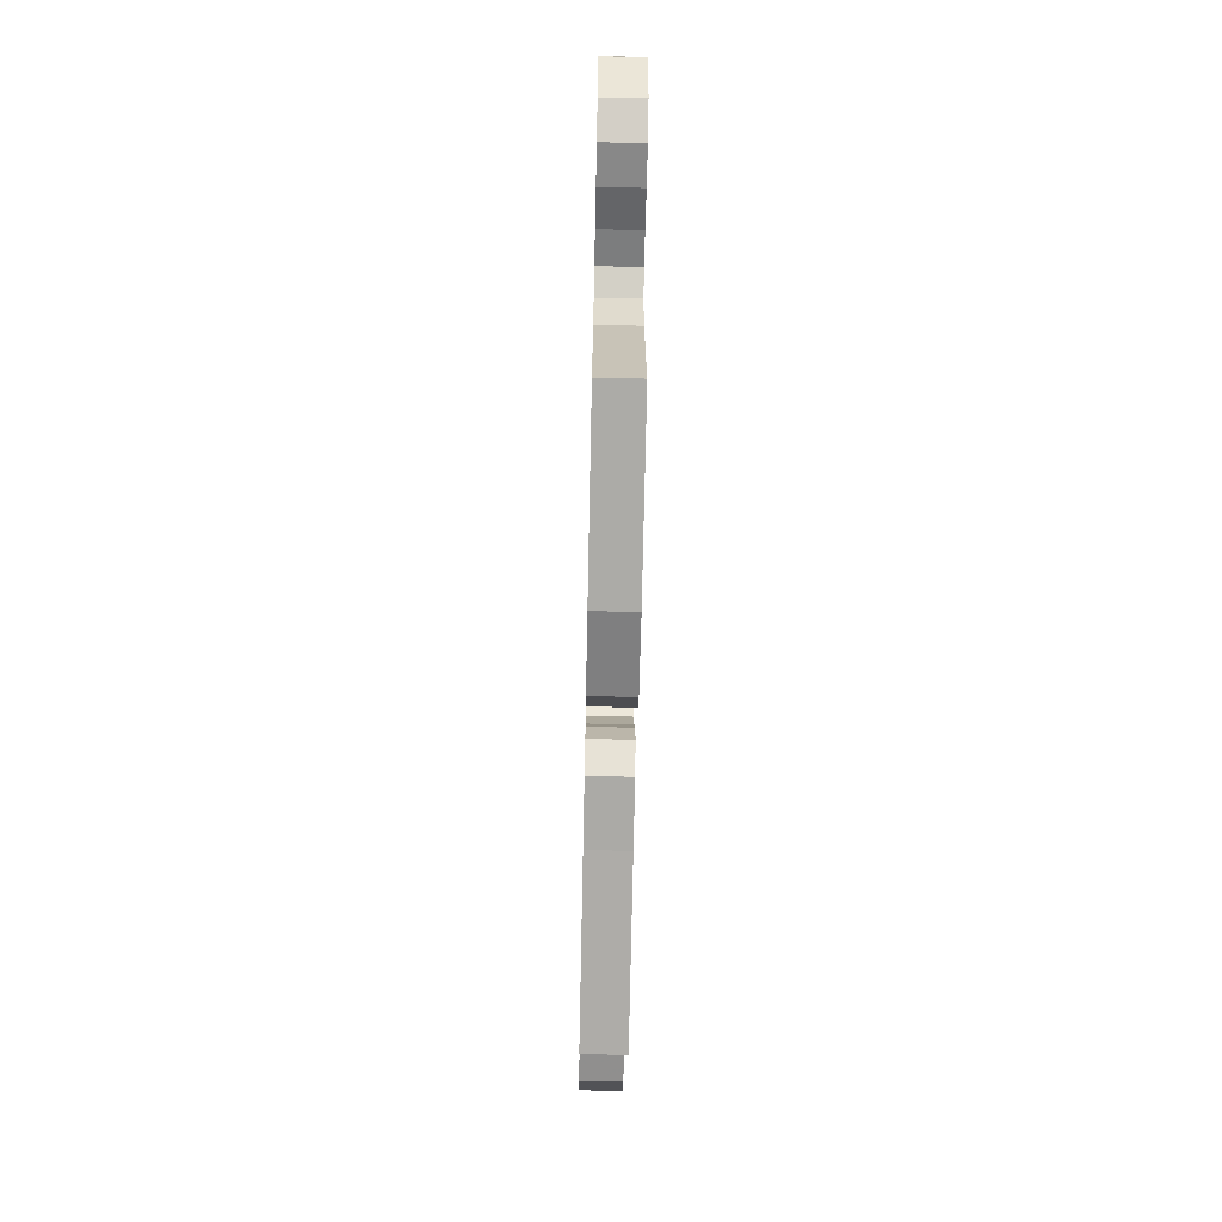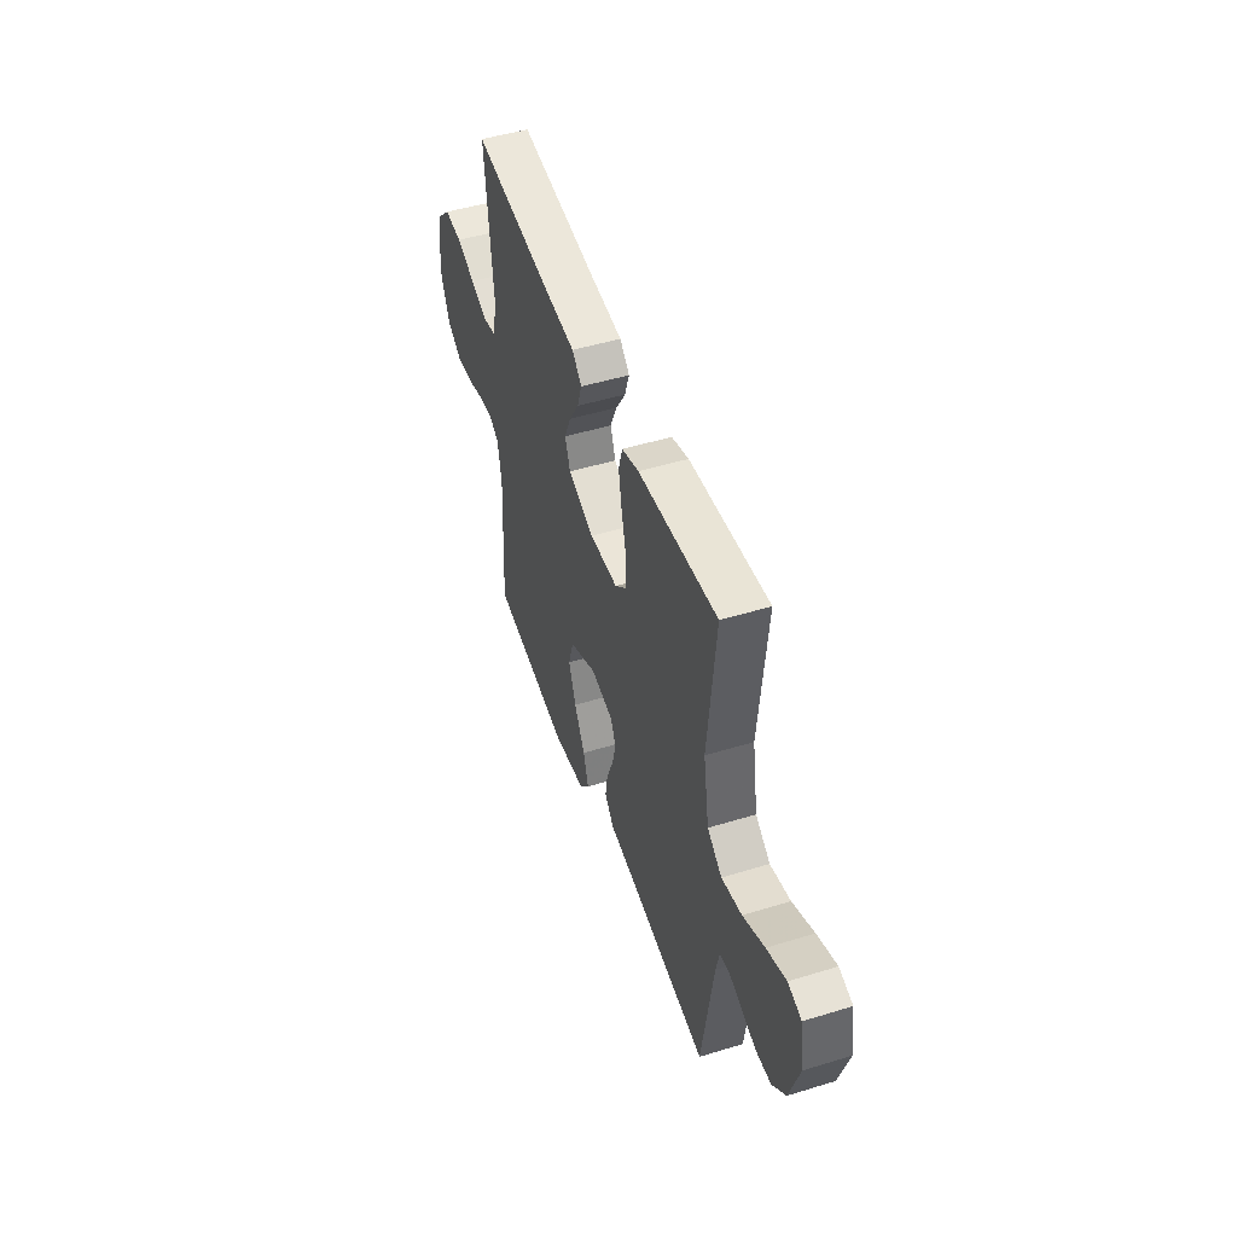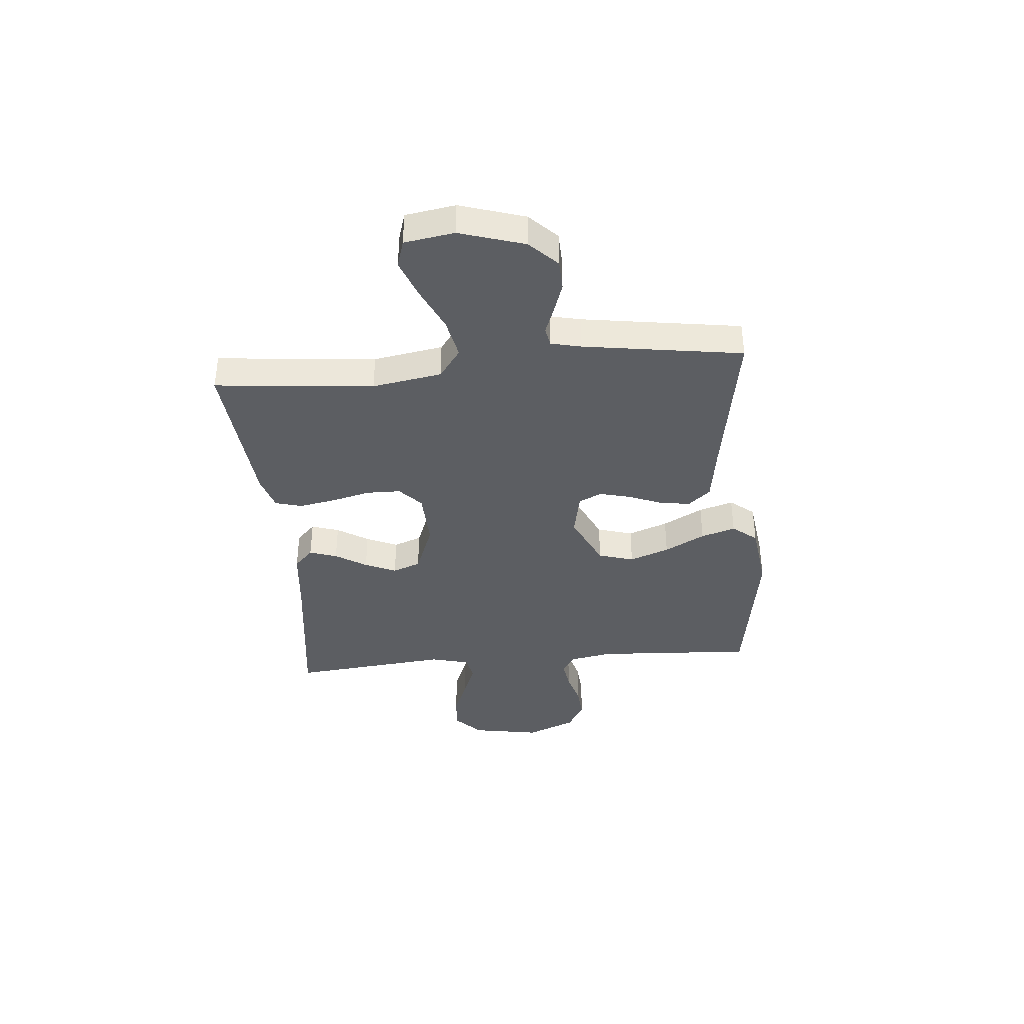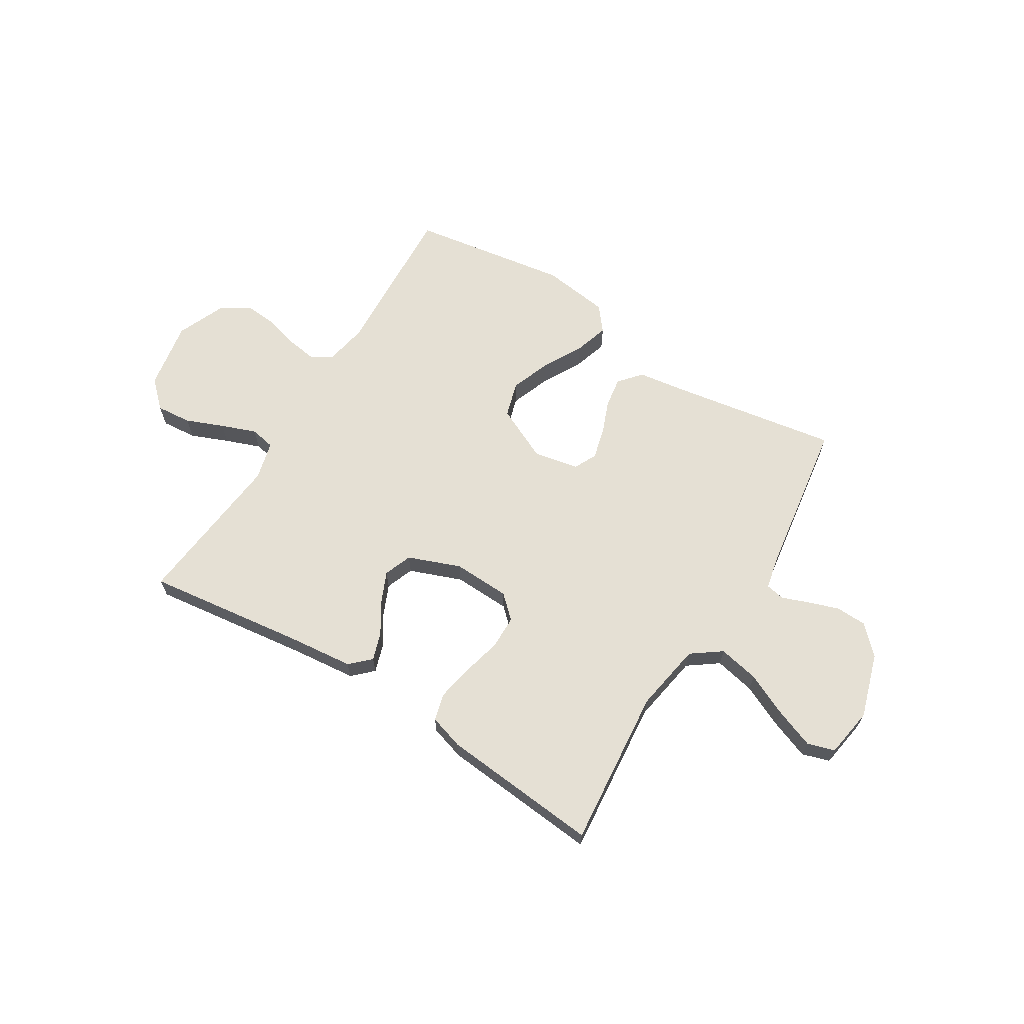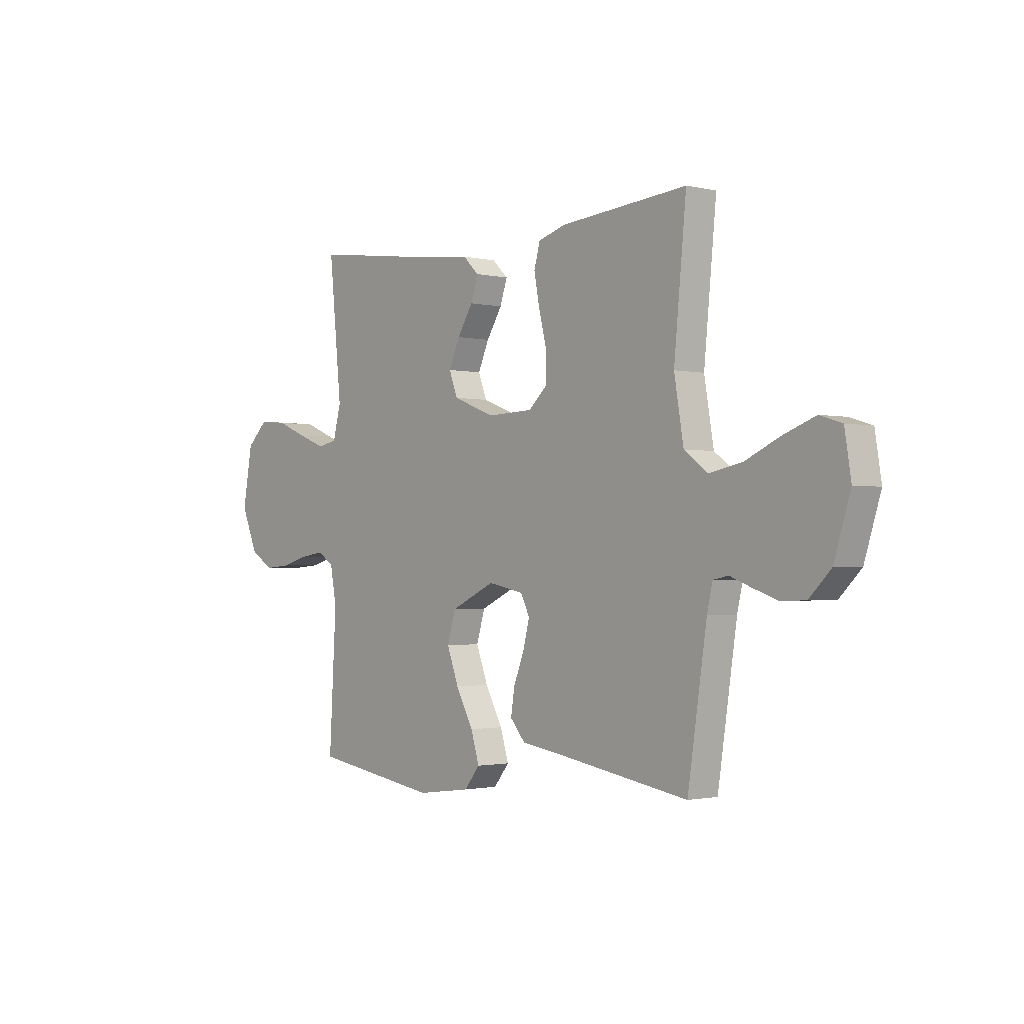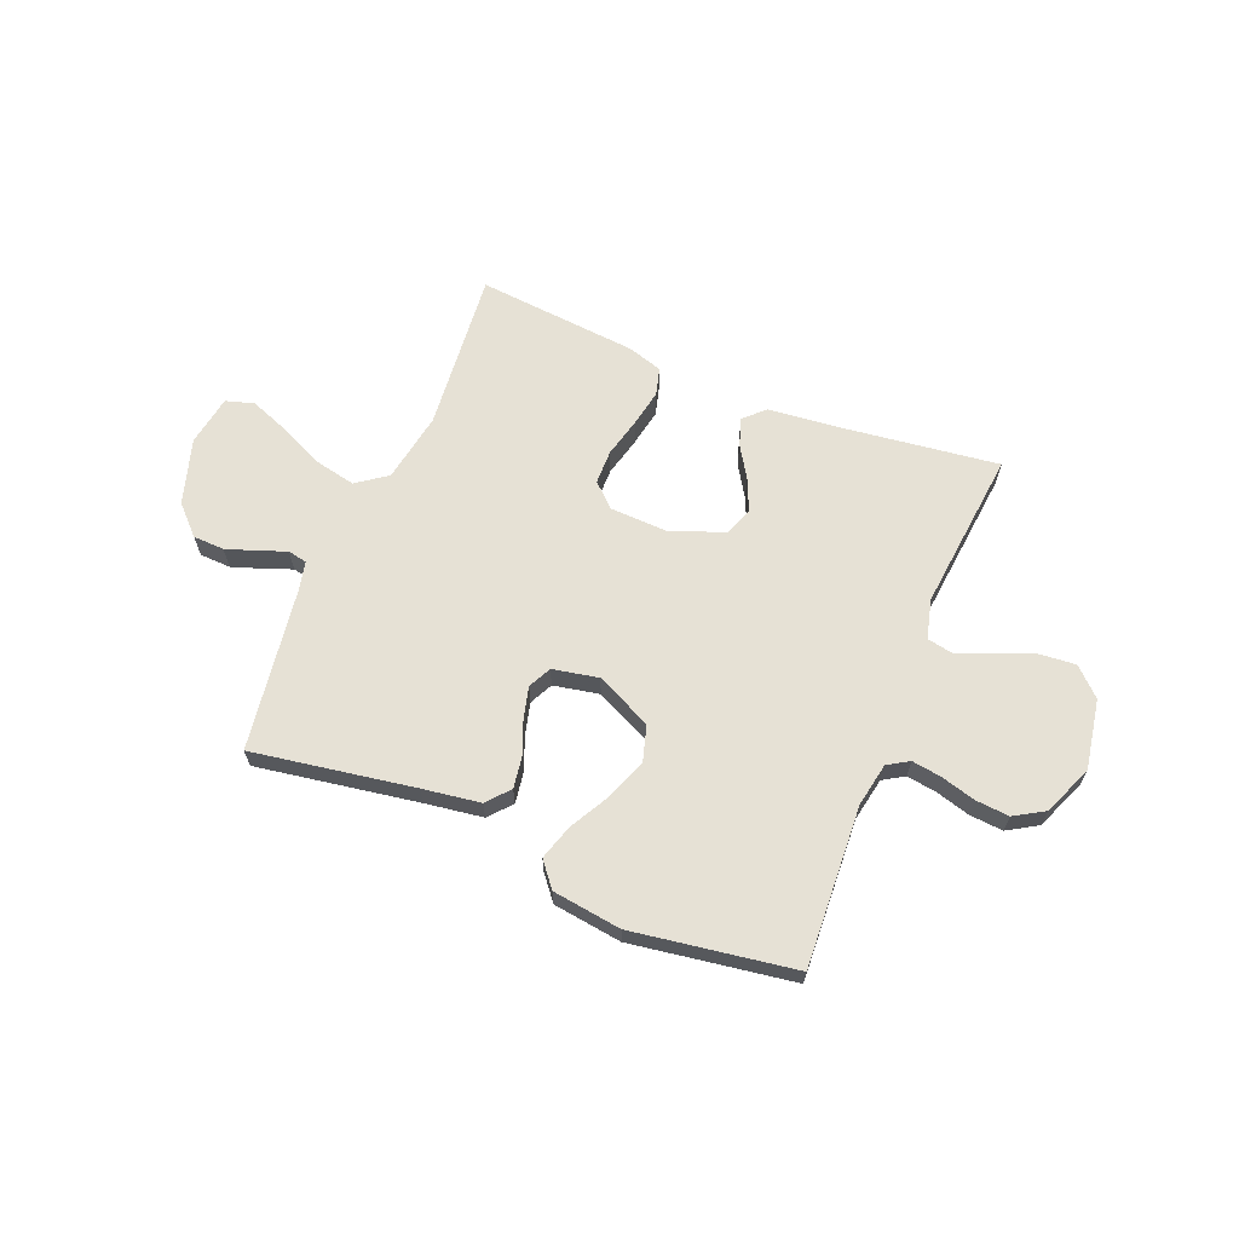
<metadata>
{"format":"obj","ext":"obj","renderer":"f3d","projection":"perspective","resolution":1024,"background":"white","views":[{"elev":-67.3,"azim":-91.2,"up":"+Z"},{"elev":48.4,"azim":71.1,"up":"+Z"},{"elev":-38.1,"azim":95.1,"up":"+Y"},{"elev":65.2,"azim":31.8,"up":"+Y"},{"elev":-1.4,"azim":49.8,"up":"+Z"},{"elev":64.8,"azim":-157.7,"up":"+Y"}]}
</metadata>
<code>
v -0.5 0.07 0.5
v -0.2 0.07 0.461
v -0.076 0.07 0.448
v -0.039 0.07 0.412
v -0.056 0.07 0.36
v -0.093 0.07 0.301
v -0.119 0.07 0.242
v -0.099 0.07 0.189
v 0 0.07 0.151
v 0.108 0.07 0.155
v 0.151 0.07 0.195
v 0.152 0.07 0.259
v 0.134 0.07 0.332
v 0.121 0.07 0.402
v 0.135 0.07 0.453
v 0.2 0.07 0.473
v 0.5 0.07 0.5
v 0.471 0.07 0.2
v 0.493 0.07 0.069
v 0.549 0.07 0.028
v 0.626 0.07 0.044
v 0.708 0.07 0.082
v 0.782 0.07 0.11
v 0.834 0.07 0.094
v 0.849 0.07 0
v 0.811 0.07 -0.122
v 0.76 0.07 -0.173
v 0.702 0.07 -0.175
v 0.644 0.07 -0.155
v 0.594 0.07 -0.136
v 0.558 0.07 -0.143
v 0.545 0.07 -0.2
v 0.5 0.07 -0.5
v 0.2 0.07 -0.45
v 0.093 0.07 -0.434
v 0.057 0.07 -0.392
v 0.066 0.07 -0.334
v 0.091 0.07 -0.271
v 0.106 0.07 -0.212
v 0.085 0.07 -0.169
v 0 0.07 -0.152
v -0.104 0.07 -0.201
v -0.124 0.07 -0.268
v -0.096 0.07 -0.343
v -0.055 0.07 -0.419
v -0.035 0.07 -0.484
v -0.072 0.07 -0.53
v -0.2 0.07 -0.547
v -0.5 0.07 -0.5
v -0.483 0.07 -0.2
v -0.498 0.07 -0.119
v -0.537 0.07 -0.095
v -0.592 0.07 -0.103
v -0.656 0.07 -0.121
v -0.719 0.07 -0.126
v -0.774 0.07 -0.093
v -0.813 0.07 0
v -0.79 0.07 0.13
v -0.74 0.07 0.178
v -0.673 0.07 0.172
v -0.602 0.07 0.143
v -0.536 0.07 0.118
v -0.489 0.07 0.127
v -0.47 0.07 0.2
v -0.5 0 0.5
v -0.2 0 0.461
v -0.076 0 0.448
v -0.039 0 0.412
v -0.056 0 0.36
v -0.093 0 0.301
v -0.119 0 0.242
v -0.099 0 0.189
v 0 0 0.151
v 0.108 0 0.155
v 0.151 0 0.195
v 0.152 0 0.259
v 0.134 0 0.332
v 0.121 0 0.402
v 0.135 0 0.453
v 0.2 0 0.473
v 0.5 0 0.5
v 0.471 0 0.2
v 0.493 0 0.069
v 0.549 0 0.028
v 0.626 0 0.044
v 0.708 0 0.082
v 0.782 0 0.11
v 0.834 0 0.094
v 0.849 0 0
v 0.811 0 -0.122
v 0.76 0 -0.173
v 0.702 0 -0.175
v 0.644 0 -0.155
v 0.594 0 -0.136
v 0.558 0 -0.143
v 0.545 0 -0.2
v 0.5 0 -0.5
v 0.2 0 -0.45
v 0.093 0 -0.434
v 0.057 0 -0.392
v 0.066 0 -0.334
v 0.091 0 -0.271
v 0.106 0 -0.212
v 0.085 0 -0.169
v 0 0 -0.152
v -0.104 0 -0.201
v -0.124 0 -0.268
v -0.096 0 -0.343
v -0.055 0 -0.419
v -0.035 0 -0.484
v -0.072 0 -0.53
v -0.2 0 -0.547
v -0.5 0 -0.5
v -0.483 0 -0.2
v -0.498 0 -0.119
v -0.537 0 -0.095
v -0.592 0 -0.103
v -0.656 0 -0.121
v -0.719 0 -0.126
v -0.774 0 -0.093
v -0.813 0 0
v -0.79 0 0.13
v -0.74 0 0.178
v -0.673 0 0.172
v -0.602 0 0.143
v -0.536 0 0.118
v -0.489 0 0.127
v -0.47 0 0.2
f 58 59 60 61
f 58 61 62
f 57 58 62
f 56 57 62 63
f 53 54 55 56
f 52 53 56 63
f 47 48 49 50
f 47 50 51
f 44 45 46 47
f 43 44 47 51
f 42 43 51 52
f 35 36 37 38
f 34 35 38 39
f 32 33 34 39
f 31 32 39 40
f 27 28 29 30
f 25 26 27 30
f 21 22 23 24
f 21 24 25 30
f 15 16 17 18
f 15 18 19
f 12 13 14 15
f 12 15 19
f 11 12 19 20
f 3 4 5 6
f 2 3 6 7
f 64 1 2 7
f 63 64 7 8
f 41 42 52 63
f 41 63 8 9
f 40 41 9 10
f 20 21 30 31
f 20 31 40
f 10 11 20 40
f 125 124 123 122
f 126 125 122
f 126 122 121
f 127 126 121 120
f 120 119 118 117
f 127 120 117 116
f 114 113 112 111
f 115 114 111
f 111 110 109 108
f 115 111 108 107
f 116 115 107 106
f 102 101 100 99
f 103 102 99 98
f 103 98 97 96
f 104 103 96 95
f 94 93 92 91
f 94 91 90 89
f 88 87 86 85
f 94 89 88 85
f 82 81 80 79
f 83 82 79
f 79 78 77 76
f 83 79 76
f 84 83 76 75
f 70 69 68 67
f 71 70 67 66
f 71 66 65 128
f 72 71 128 127
f 127 116 106 105
f 73 72 127 105
f 74 73 105 104
f 95 94 85 84
f 104 95 84
f 104 84 75 74
f 1 65 66 2
f 2 66 67 3
f 3 67 68 4
f 4 68 69 5
f 5 69 70 6
f 6 70 71 7
f 7 71 72 8
f 8 72 73 9
f 9 73 74 10
f 10 74 75 11
f 11 75 76 12
f 12 76 77 13
f 13 77 78 14
f 14 78 79 15
f 15 79 80 16
f 16 80 81 17
f 17 81 82 18
f 18 82 83 19
f 19 83 84 20
f 20 84 85 21
f 21 85 86 22
f 22 86 87 23
f 23 87 88 24
f 24 88 89 25
f 25 89 90 26
f 26 90 91 27
f 27 91 92 28
f 28 92 93 29
f 29 93 94 30
f 30 94 95 31
f 31 95 96 32
f 32 96 97 33
f 33 97 98 34
f 34 98 99 35
f 35 99 100 36
f 36 100 101 37
f 37 101 102 38
f 38 102 103 39
f 39 103 104 40
f 40 104 105 41
f 41 105 106 42
f 42 106 107 43
f 43 107 108 44
f 44 108 109 45
f 45 109 110 46
f 46 110 111 47
f 47 111 112 48
f 48 112 113 49
f 49 113 114 50
f 50 114 115 51
f 51 115 116 52
f 52 116 117 53
f 53 117 118 54
f 54 118 119 55
f 55 119 120 56
f 56 120 121 57
f 57 121 122 58
f 58 122 123 59
f 59 123 124 60
f 60 124 125 61
f 61 125 126 62
f 62 126 127 63
f 63 127 128 64
f 64 128 65 1

</code>
